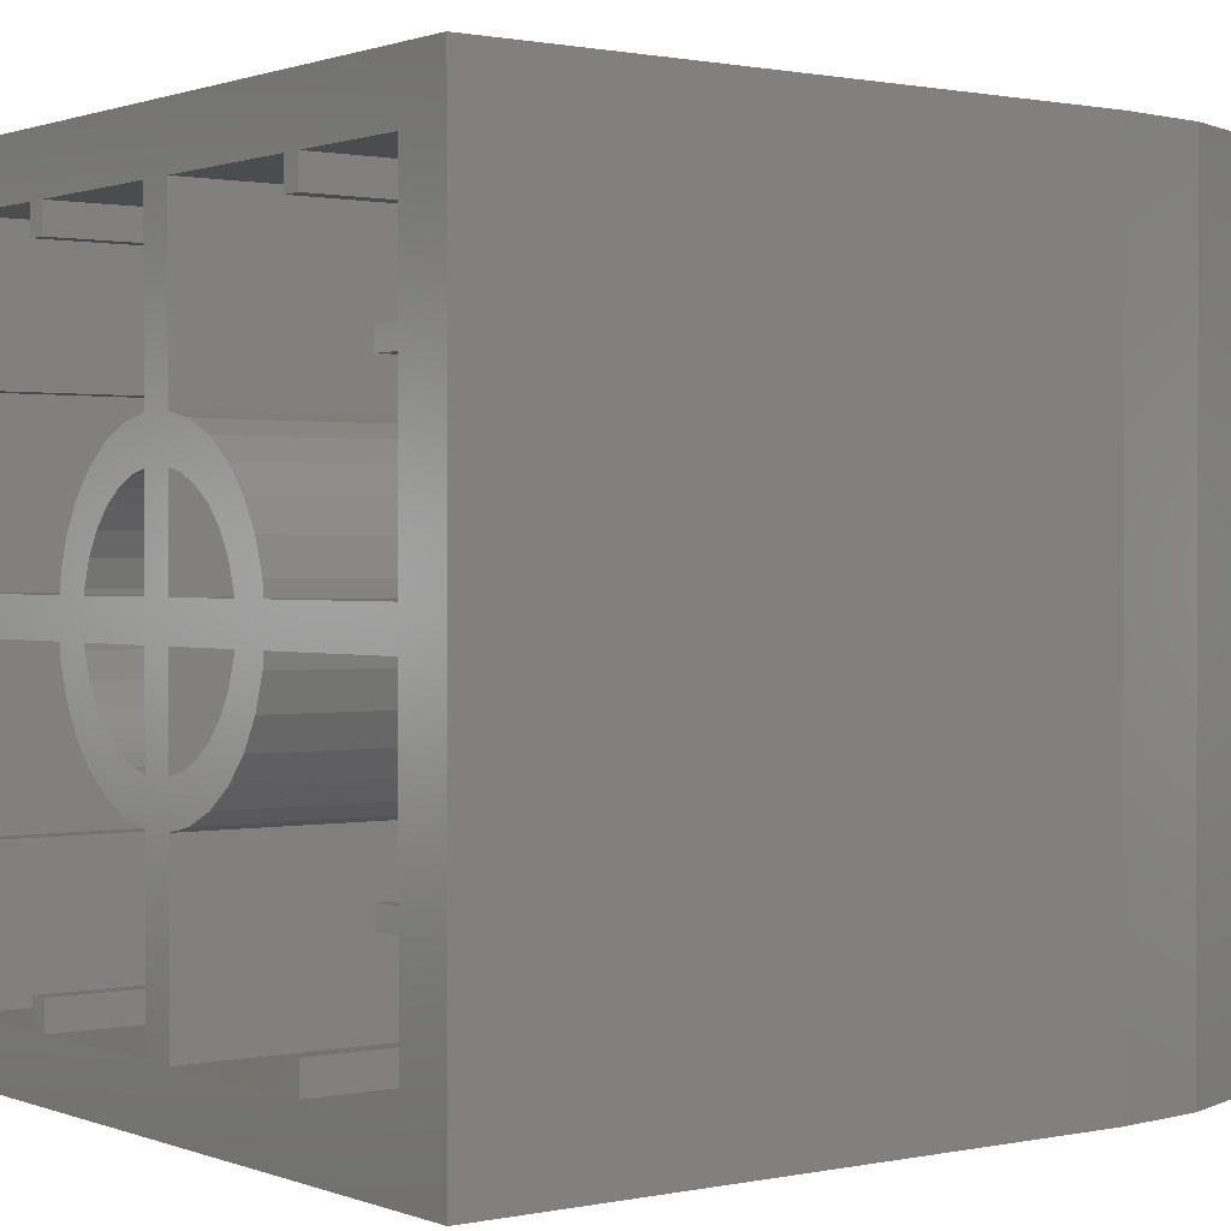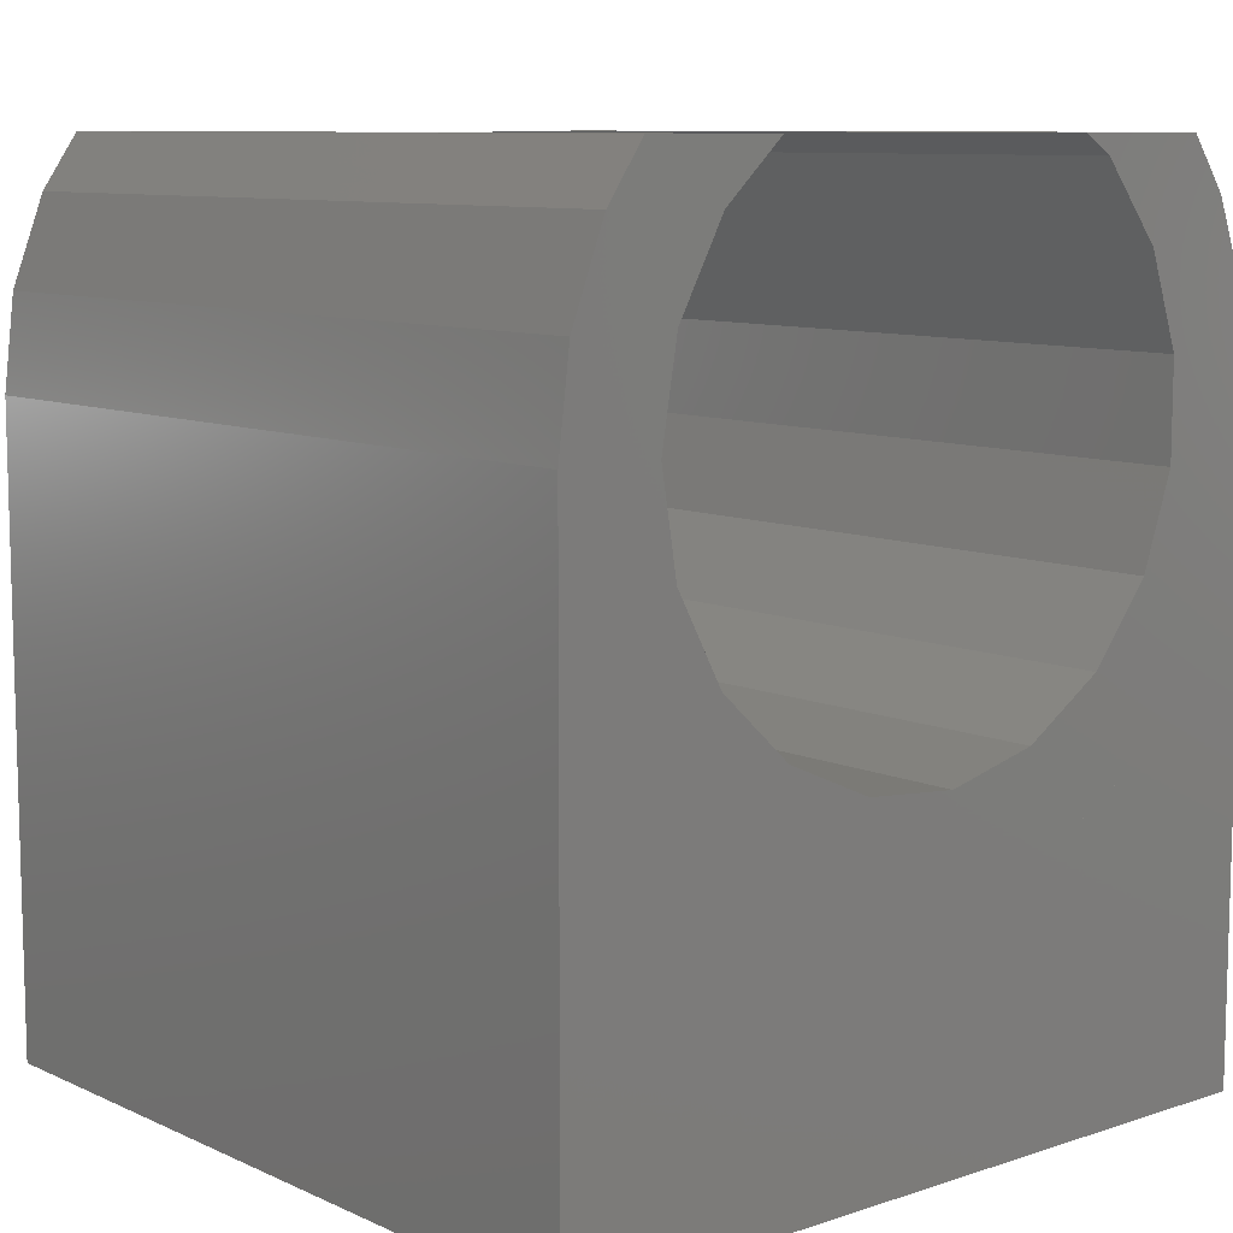
<metadata>
{"format":"stl","ext":"stl","renderer":"f3d","projection":"perspective","resolution":1024,"background":"white","views":[{"elev":1.0,"azim":-126.8,"up":"+Y"},{"elev":9.3,"azim":139.3,"up":"+Z"}]}
</metadata>
<code>
# stl→obj: 346 verts, 748 faces
v 0 -16 1.907e-07
v 0 0 12.8
v 0 0 1.907e-07
v 0 -16 12.8
v 16 -16 12.8
v 16 0 1.907e-07
v 16 0 12.8
v 16 -16 1.907e-07
v 8.964 0 4.858
v 7.036 0 4.858
v 10.84 0 5.32
v 12.54 0 6.216
v 13.99 0 7.495
v 15.08 0 9.082
v 15.77 0 10.89
v 0.2325 0 10.89
v 0.9164 0 9.082
v 2.012 0 7.495
v 3.455 0 6.216
v 5.163 0 5.32
v 4.2 -14.2 1.907e-07
v 3.8 -14.8 1.907e-07
v 3.8 -14.2 1.907e-07
v 1.2 -12.2 1.907e-07
v 1.8 -11.8 1.907e-07
v 1.8 -12.2 1.907e-07
v 1.2 -11.8 1.907e-07
v 4.2 -1.8 1.907e-07
v 3.8 -1.8 1.907e-07
v 4.2 -1.2 1.907e-07
v 1.2 -4.2 1.907e-07
v 1.8 -3.8 1.907e-07
v 1.8 -4.2 1.907e-07
v 1.2 -3.8 1.907e-07
v 6.996 -4.909 1.907e-07
v 7.625 -5.64 1.907e-07
v 7.258 -5.717 1.907e-07
v 7.625 -4.775 1.907e-07
v 6.8 -5.922 1.907e-07
v 6.375 -5.185 1.907e-07
v 6.394 -6.216 1.907e-07
v 5.825 -5.585 1.907e-07
v 6.058 -6.589 1.907e-07
v 5.371 -6.09 1.907e-07
v 5.807 -7.024 1.907e-07
v 5.031 -6.678 1.907e-07
v 5.652 -7.501 1.907e-07
v 4.821 -7.324 1.907e-07
v 5.639 -7.625 1.907e-07
v 5.652 -8.499 1.907e-07
v 4.821 -8.676 1.907e-07
v 5.639 -8.375 1.907e-07
v 4.789 -7.625 1.907e-07
v 4.789 -8.375 1.907e-07
v 1.2 -8.375 1.907e-07
v 1.2 -7.625 1.907e-07
v 7.625 -7.625 1.907e-07
v 7.625 -8.375 1.907e-07
v 6.996 -11.09 1.907e-07
v 7.625 -10.36 1.907e-07
v 7.625 -11.22 1.907e-07
v 7.258 -10.28 1.907e-07
v 6.8 -10.08 1.907e-07
v 6.375 -10.81 1.907e-07
v 6.394 -9.784 1.907e-07
v 5.825 -10.42 1.907e-07
v 6.058 -9.411 1.907e-07
v 5.371 -9.91 1.907e-07
v 5.807 -8.976 1.907e-07
v 5.031 -9.322 1.907e-07
v 8.375 -8.375 1.907e-07
v 10.36 -7.625 1.907e-07
v 10.36 -8.375 1.907e-07
v 8.375 -7.625 1.907e-07
v 12.2 -14.2 1.907e-07
v 11.8 -14.8 1.907e-07
v 11.8 -14.2 1.907e-07
v 11.18 -7.324 1.907e-07
v 10.35 -7.501 1.907e-07
v 10.97 -6.678 1.907e-07
v 10.19 -7.024 1.907e-07
v 10.63 -6.09 1.907e-07
v 9.942 -6.589 1.907e-07
v 10.17 -5.585 1.907e-07
v 9.606 -6.216 1.907e-07
v 9.625 -5.185 1.907e-07
v 9.2 -5.922 1.907e-07
v 9.004 -4.909 1.907e-07
v 8.742 -5.717 1.907e-07
v 8.375 -5.64 1.907e-07
v 8.375 -4.775 1.907e-07
v 12.2 -1.8 1.907e-07
v 11.8 -1.8 1.907e-07
v 12.2 -1.2 1.907e-07
v 14.2 -4.2 1.907e-07
v 14.8 -3.8 1.907e-07
v 14.8 -4.2 1.907e-07
v 14.2 -3.8 1.907e-07
v 11.21 -8.375 1.907e-07
v 14.8 -7.625 1.907e-07
v 14.8 -8.375 1.907e-07
v 11.21 -7.625 1.907e-07
v 11.18 -8.676 1.907e-07
v 10.35 -8.499 1.907e-07
v 10.97 -9.322 1.907e-07
v 10.19 -8.976 1.907e-07
v 10.63 -9.91 1.907e-07
v 9.942 -9.411 1.907e-07
v 10.17 -10.42 1.907e-07
v 9.606 -9.784 1.907e-07
v 9.625 -10.81 1.907e-07
v 9.2 -10.08 1.907e-07
v 9.004 -11.09 1.907e-07
v 8.742 -10.28 1.907e-07
v 8.375 -10.36 1.907e-07
v 8.375 -11.22 1.907e-07
v 14.2 -12.2 1.907e-07
v 14.8 -11.8 1.907e-07
v 14.8 -12.2 1.907e-07
v 14.2 -11.8 1.907e-07
v 14.8 -14.8 1.907e-07
v 12.2 -14.8 1.907e-07
v 8.375 -14.8 1.907e-07
v 7.625 -14.8 1.907e-07
v 4.2 -14.8 1.907e-07
v 1.2 -14.8 1.907e-07
v 14.8 -1.2 1.907e-07
v 11.8 -1.2 1.907e-07
v 8.375 -1.2 1.907e-07
v 7.625 -1.2 1.907e-07
v 3.8 -1.2 1.907e-07
v 1.2 -1.2 1.907e-07
v 7.036 -16 4.858
v 8.964 -16 4.858
v 5.163 -16 5.32
v 3.455 -16 6.216
v 2.012 -16 7.495
v 0.9164 -16 9.082
v 0.2325 -16 10.89
v 15.77 -16 10.89
v 15.08 -16 9.082
v 13.99 -16 7.495
v 12.54 -16 6.216
v 10.84 -16 5.32
v 1.2 -14.8 5.2
v 1.2 -12.2 5.2
v 1.2 -3.8 5.2
v 1.2 -1.2 5.2
v 1.2 -11.8 5.2
v 1.2 -8.375 5.2
v 1.2 -7.625 5.2
v 1.2 -4.2 5.2
v 14.8 -14.8 5.2
v 14.2 -12.2 5.2
v 14.8 -12.2 5.2
v 12.2 -14.2 5.2
v 12.2 -14.8 5.2
v 14.2 -11.8 5.2
v 14.8 -8.375 5.2
v 14.8 -11.8 5.2
v 11.8 -14.2 5.2
v 10.35 -10.22 5.2
v 10.97 -9.322 5.2
v 10.63 -9.91 5.2
v 10.35 -14.8 5.2
v 11.8 -14.8 5.2
v 11.18 -8.676 5.2
v 11.21 -8.375 5.2
v 3.8 -14.2 5.2
v 3.8 -14.8 5.2
v 1.8 -12.2 5.2
v 4.2 -14.2 5.2
v 5.649 -10.22 5.2
v 5.649 -14.8 5.2
v 1.8 -11.8 5.2
v 5.371 -9.91 5.2
v 4.2 -14.8 5.2
v 5.031 -9.322 5.2
v 4.821 -8.676 5.2
v 4.789 -8.375 5.2
v 14.8 -7.625 5.2
v 14.2 -4.2 5.2
v 14.8 -4.2 5.2
v 12.2 -1.8 5.2
v 14.2 -3.8 5.2
v 10.97 -6.678 5.2
v 10.35 -5.78 5.2
v 10.63 -6.09 5.2
v 11.18 -7.324 5.2
v 11.21 -7.625 5.2
v 11.8 -1.8 5.2
v 10.35 -1.2 5.2
v 11.8 -1.2 5.2
v 14.8 -1.2 5.2
v 14.8 -3.8 5.2
v 12.2 -1.2 5.2
v 5.649 -5.78 5.2
v 3.8 -1.8 5.2
v 4.2 -1.8 5.2
v 1.8 -3.8 5.2
v 1.8 -4.2 5.2
v 4.821 -7.324 5.2
v 5.371 -6.09 5.2
v 5.031 -6.678 5.2
v 4.789 -7.625 5.2
v 5.649 -1.2 5.2
v 4.2 -1.2 5.2
v 3.8 -1.2 5.2
v 5.649 -8.375 5.2
v 5.649 -8.471 5.2
v 5.639 -8.375 5.2
v 5.649 -7.529 5.2
v 5.649 -7.625 5.2
v 5.639 -7.625 5.2
v 10.35 -8.375 5.2
v 10.36 -8.375 5.2
v 10.35 -8.471 5.2
v 10.35 -7.529 5.2
v 10.36 -7.625 5.2
v 10.35 -7.625 5.2
v 7.625 -14.8 4.858
v 7.036 -14.8 4.858
v 8.964 -14.8 4.858
v 8.375 -14.8 4.858
v 7.036 -1.2 4.858
v 7.625 -1.2 4.858
v 8.375 -1.2 4.858
v 8.964 -1.2 4.858
v 10.17 -5.585 5.157
v 6.375 -5.185 5.021
v 5.825 -5.585 5.157
v 7.625 -4.775 4.858
v 7.036 -4.901 4.858
v 6.996 -4.909 4.868
v 9.004 -4.909 4.868
v 9.625 -5.185 5.021
v 8.964 -4.901 4.858
v 8.375 -4.775 4.858
v 5.825 -10.42 5.157
v 9.625 -10.81 5.021
v 10.17 -10.42 5.157
v 7.036 -11.1 4.858
v 6.996 -11.09 4.868
v 7.625 -11.22 4.858
v 9.004 -11.09 4.868
v 8.375 -11.22 4.858
v 8.964 -11.1 4.858
v 6.375 -10.81 5.021
v 10.35 -7.501 5.199
v 5.652 -7.501 5.199
v 9.606 -6.216 5.016
v 9.942 -6.589 5.099
v 10.19 -7.024 5.161
v 6.8 -5.922 4.916
v 6.394 -6.216 5.016
v 7.625 -5.64 4.858
v 7.258 -5.717 4.858
v 9.942 -9.411 5.099
v 10.19 -8.976 5.161
v 8.742 -5.717 4.858
v 8.964 -5.817 4.858
v 9.2 -5.922 4.916
v 8.375 -5.64 4.858
v 6.058 -6.589 5.099
v 5.807 -7.024 5.161
v 7.036 -5.817 4.858
v 10.35 -8.499 5.199
v 8.375 -10.36 4.858
v 8.742 -10.28 4.858
v 9.2 -10.08 4.916
v 9.606 -9.784 5.016
v 6.8 -10.08 4.916
v 6.394 -9.784 5.016
v 6.058 -9.411 5.099
v 5.807 -8.976 5.161
v 5.652 -8.499 5.199
v 8.964 -10.18 4.858
v 7.258 -10.28 4.858
v 7.625 -10.36 4.858
v 7.036 -10.18 4.858
v 7.625 -7.625 4.858
v 7.036 -7.625 4.858
v 8.964 -7.625 4.858
v 8.375 -7.625 4.858
v 7.036 -8.375 4.858
v 7.625 -8.375 4.858
v 8.375 -8.375 4.858
v 8.964 -8.375 4.858
v 15.77 -16 14.71
v 15.77 4.251e-16 14.71
v 0.2325 4.251e-16 14.71
v 0.2325 -16 14.71
v 8.964 -1.763e-15 4.858
v 7.036 -1.763e-15 4.858
v 1.663 -16 17.6
v 3.936 -16 17.21
v 4.527 -16 17.6
v 2.723 -16 15.66
v 0.9164 -16 16.52
v 2.082 -16 13.79
v 2.082 -16 11.81
v 2.723 -16 9.944
v 3.936 -16 8.386
v 5.59 -16 7.305
v 12.73 -16 16.49
v 14.34 -16 17.6
v 11.52 -16 17.6
v 15.08 -16 16.52
v 13.67 -16 14.75
v 14 -16 12.8
v 13.67 -16 10.85
v 12.73 -16 9.115
v 11.28 -16 7.777
v 9.473 -16 6.984
v 7.505 -16 6.82
v 12.73 8.183e-16 16.49
v 14.34 1.066e-15 17.6
v 15.08 8.255e-16 16.52
v 11.52 1.066e-15 17.6
v 13.67 4.326e-16 14.75
v 14 0 12.8
v 15.77 -4.251e-16 10.89
v 13.67 -4.326e-16 10.85
v 15.08 -8.255e-16 9.082
v 12.73 -8.183e-16 9.115
v 13.99 -1.178e-15 7.495
v 11.28 -1.115e-15 7.777
v 12.54 -1.462e-15 6.216
v 10.84 -1.661e-15 5.32
v 9.473 -1.291e-15 6.984
v 3.936 9.802e-16 17.21
v 1.663 1.066e-15 17.6
v 4.527 1.066e-15 17.6
v 2.723 6.341e-16 15.66
v 0.9164 8.255e-16 16.52
v 2.082 2.193e-16 13.79
v 2.082 -2.193e-16 11.81
v 0.2325 -4.251e-16 10.89
v 2.723 -6.341e-16 9.944
v 0.9164 -8.255e-16 9.082
v 2.012 -1.178e-15 7.495
v 3.936 -9.802e-16 8.386
v 3.455 -1.462e-15 6.216
v 5.59 -1.22e-15 7.305
v 5.163 -1.661e-15 5.32
v 7.505 -1.328e-15 6.82
f 1 2 3
f 2 1 4
f 5 6 7
f 6 5 8
f 9 6 10
f 11 6 9
f 12 6 11
f 13 6 12
f 14 6 13
f 15 6 14
f 6 15 7
f 3 10 6
f 16 3 2
f 17 3 16
f 18 3 17
f 19 3 18
f 20 3 19
f 10 3 20
f 21 22 23
f 24 25 26
f 25 24 27
f 28 29 30
f 31 32 33
f 32 31 34
f 35 36 37
f 36 35 38
f 39 35 37
f 40 39 41
f 39 40 35
f 42 41 43
f 41 42 40
f 44 43 45
f 46 45 47
f 48 47 49
f 50 51 52
f 53 49 54
f 54 52 51
f 48 49 53
f 52 54 49
f 43 44 42
f 45 46 44
f 47 48 46
f 55 53 54
f 53 55 56
f 52 57 58
f 57 52 49
f 59 60 61
f 60 59 62
f 59 63 62
f 64 63 59
f 63 64 65
f 66 65 64
f 65 66 67
f 68 67 66
f 67 68 69
f 70 69 68
f 51 50 70
f 69 70 50
f 71 72 73
f 72 71 74
f 75 76 77
f 78 79 80
f 81 80 79
f 80 81 82
f 83 82 81
f 82 83 84
f 85 84 83
f 84 85 86
f 87 86 85
f 87 88 86
f 89 88 87
f 90 88 89
f 88 90 91
f 92 93 94
f 95 96 97
f 96 95 98
f 99 100 101
f 99 102 100
f 73 99 103
f 99 73 102
f 104 103 105
f 72 102 73
f 106 105 107
f 102 72 78
f 79 78 72
f 103 104 73
f 105 106 104
f 108 107 109
f 107 108 106
f 110 109 111
f 109 110 108
f 111 112 110
f 113 112 111
f 113 114 112
f 115 113 116
f 113 115 114
f 117 118 119
f 118 117 120
f 119 8 121
f 8 122 121
f 122 76 75
f 8 76 122
f 8 123 76
f 61 116 123
f 116 61 115
f 60 115 61
f 115 60 71
f 71 58 74
f 57 74 58
f 61 123 124
f 8 124 123
f 1 124 8
f 125 22 21
f 124 1 125
f 125 1 22
f 1 24 126
f 24 1 27
f 27 1 55
f 55 1 56
f 3 56 1
f 56 3 31
f 31 3 34
f 22 1 126
f 118 8 119
f 101 8 118
f 8 101 6
f 100 6 101
f 97 6 100
f 96 6 97
f 127 6 96
f 94 6 127
f 128 94 93
f 128 6 94
f 129 6 128
f 58 71 60
f 74 57 90
f 36 90 57
f 90 36 91
f 38 91 36
f 91 38 129
f 130 129 38
f 130 6 129
f 3 130 30
f 131 30 29
f 3 30 131
f 3 131 132
f 130 3 6
f 34 3 132
f 133 1 134
f 135 1 133
f 136 1 135
f 137 1 136
f 138 1 137
f 139 1 138
f 1 139 4
f 8 134 1
f 140 8 5
f 141 8 140
f 142 8 141
f 143 8 142
f 144 8 143
f 134 8 144
f 145 24 146
f 24 145 126
f 147 132 148
f 132 147 34
f 149 55 150
f 55 149 27
f 151 31 152
f 31 151 56
f 153 154 155
f 153 156 154
f 156 153 157
f 158 159 160
f 154 156 158
f 161 158 156
f 158 161 162
f 163 158 164
f 165 161 166
f 159 167 168
f 159 163 167
f 158 163 159
f 161 165 162
f 158 162 164
f 145 169 170
f 169 145 171
f 171 145 146
f 172 173 174
f 175 173 172
f 173 175 176
f 172 174 177
f 176 175 178
f 150 178 175
f 175 172 169
f 175 169 171
f 178 150 179
f 150 175 149
f 179 150 180
f 181 182 183
f 182 184 185
f 186 182 181
f 187 182 188
f 189 181 190
f 186 181 189
f 182 186 188
f 191 182 187
f 182 191 184
f 192 191 187
f 191 192 193
f 185 194 195
f 184 194 185
f 194 184 196
f 197 198 199
f 200 198 201
f 202 201 198
f 202 151 201
f 201 151 152
f 198 197 203
f 198 203 204
f 198 204 202
f 151 202 205
f 197 199 206
f 206 199 207
f 148 198 200
f 148 200 147
f 198 148 208
f 209 210 211
f 212 213 214
f 215 216 217
f 218 219 220
f 121 155 119
f 155 121 153
f 96 194 127
f 194 96 195
f 100 183 97
f 183 100 181
f 118 159 101
f 159 118 160
f 121 157 153
f 157 121 122
f 22 145 170
f 145 22 126
f 221 124 222
f 125 174 222
f 125 222 124
f 174 125 177
f 76 165 166
f 165 76 223
f 123 223 76
f 223 123 224
f 94 194 196
f 194 94 127
f 132 208 148
f 208 132 131
f 30 206 207
f 206 30 225
f 130 225 30
f 225 130 226
f 227 129 228
f 128 192 228
f 128 228 129
f 192 128 193
f 190 78 189
f 78 190 102
f 53 202 48
f 202 53 205
f 188 229 187
f 229 188 82
f 229 82 84
f 42 230 40
f 230 42 231
f 232 38 233
f 35 233 38
f 233 35 234
f 163 103 167
f 103 163 105
f 186 82 188
f 82 186 80
f 189 80 186
f 80 189 78
f 86 235 236
f 235 86 88
f 88 237 235
f 88 238 237
f 238 88 91
f 84 236 229
f 236 84 86
f 46 203 44
f 203 46 204
f 44 231 42
f 203 231 44
f 231 203 197
f 48 204 46
f 204 48 202
f 40 234 35
f 234 40 230
f 167 99 168
f 99 167 103
f 164 105 163
f 105 164 107
f 68 178 70
f 178 68 176
f 239 176 68
f 239 68 66
f 176 239 173
f 109 240 111
f 240 109 241
f 59 242 243
f 59 244 242
f 244 59 61
f 70 179 51
f 179 70 178
f 51 180 54
f 180 51 179
f 111 245 113
f 245 111 240
f 246 116 247
f 113 247 116
f 247 113 245
f 241 164 162
f 164 241 107
f 107 241 109
f 64 243 248
f 243 64 59
f 66 248 239
f 248 66 64
f 79 218 249
f 72 218 79
f 218 72 219
f 212 47 250
f 214 47 212
f 47 214 49
f 83 251 85
f 251 83 252
f 79 253 81
f 253 79 249
f 41 254 255
f 254 41 39
f 37 256 257
f 256 37 36
f 258 106 108
f 106 258 259
f 81 252 83
f 252 81 253
f 260 89 261
f 87 261 89
f 261 87 262
f 90 260 263
f 260 90 89
f 85 262 87
f 262 85 251
f 45 264 265
f 264 45 43
f 43 255 264
f 255 43 41
f 47 265 250
f 265 47 45
f 39 266 254
f 37 266 39
f 266 37 257
f 73 217 216
f 104 217 73
f 217 104 267
f 114 268 269
f 268 114 115
f 110 270 271
f 270 110 112
f 271 108 110
f 108 271 258
f 259 104 106
f 104 259 267
f 65 272 63
f 272 65 273
f 274 69 275
f 69 274 67
f 273 67 274
f 67 273 65
f 210 52 211
f 276 52 210
f 52 276 50
f 112 277 270
f 114 277 112
f 277 114 269
f 60 278 279
f 278 60 62
f 275 50 276
f 50 275 69
f 278 62 280
f 63 280 62
f 280 63 272
f 281 57 282
f 49 213 282
f 49 282 57
f 213 49 214
f 72 220 219
f 220 72 283
f 74 283 72
f 283 74 284
f 53 151 205
f 151 53 56
f 100 190 181
f 190 100 102
f 52 209 211
f 209 52 285
f 58 285 52
f 285 58 286
f 287 71 288
f 73 215 288
f 73 288 71
f 215 73 216
f 55 180 150
f 180 55 54
f 99 159 168
f 159 99 101
f 57 256 36
f 256 57 281
f 60 286 58
f 286 60 279
f 38 226 130
f 226 38 232
f 124 244 61
f 244 124 221
f 284 90 263
f 90 284 74
f 268 71 287
f 71 268 115
f 224 116 246
f 116 224 123
f 238 129 227
f 129 238 91
f 25 149 175
f 149 25 27
f 118 158 160
f 158 118 120
f 24 171 146
f 171 24 26
f 117 155 154
f 155 117 119
f 31 201 152
f 201 31 33
f 95 183 182
f 183 95 97
f 32 147 200
f 147 32 34
f 96 185 195
f 185 96 98
f 22 169 23
f 169 22 170
f 29 208 131
f 208 29 198
f 177 21 172
f 21 177 125
f 199 30 207
f 30 199 28
f 76 161 77
f 161 76 166
f 93 193 128
f 193 93 191
f 157 75 156
f 75 157 122
f 184 94 196
f 94 184 92
f 201 32 200
f 32 201 33
f 171 25 175
f 25 171 26
f 95 185 98
f 185 95 182
f 117 158 120
f 158 117 154
f 29 199 198
f 199 29 28
f 93 184 191
f 184 93 92
f 21 169 172
f 169 21 23
f 75 161 156
f 161 75 77
f 141 15 14
f 15 141 140
f 18 136 19
f 136 18 137
f 11 143 12
f 143 11 144
f 12 142 13
f 142 12 143
f 4 16 2
f 16 4 139
f 140 7 15
f 7 140 5
f 138 18 17
f 18 138 137
f 139 17 16
f 17 139 138
f 267 162 217
f 259 162 267
f 258 162 259
f 271 162 258
f 162 271 241
f 241 271 240
f 270 240 271
f 277 240 270
f 240 277 245
f 245 277 247
f 283 215 220
f 215 283 288
f 187 249 218
f 187 253 249
f 251 187 229
f 187 252 253
f 251 229 236
f 187 251 252
f 236 262 251
f 261 236 235
f 261 235 237
f 236 261 262
f 187 11 192
f 9 192 11
f 192 9 228
f 218 11 187
f 11 218 144
f 220 144 218
f 215 144 220
f 217 144 215
f 162 144 217
f 165 144 162
f 134 165 223
f 165 134 144
f 142 14 13
f 14 142 141
f 242 279 278
f 242 278 280
f 279 242 244
f 282 286 281
f 286 282 285
f 233 256 232
f 256 233 257
f 257 233 266
f 9 227 228
f 232 238 227
f 238 232 263
f 256 263 232
f 263 256 284
f 284 281 287
f 286 287 281
f 232 227 226
f 9 226 227
f 10 226 9
f 226 10 225
f 237 260 261
f 263 237 238
f 237 263 260
f 284 288 283
f 288 284 287
f 269 247 277
f 268 247 269
f 247 268 246
f 224 134 223
f 281 284 256
f 287 286 268
f 279 268 286
f 268 279 246
f 244 246 279
f 246 244 224
f 221 224 244
f 221 134 224
f 133 221 222
f 221 133 134
f 19 135 20
f 135 19 136
f 10 206 225
f 20 197 206
f 197 20 212
f 212 20 213
f 213 20 209
f 209 20 210
f 135 210 20
f 210 135 173
f 20 206 10
f 234 266 233
f 230 266 234
f 266 230 254
f 254 230 255
f 231 255 230
f 197 255 231
f 255 197 264
f 264 197 265
f 265 197 250
f 250 197 212
f 213 285 282
f 285 213 209
f 280 243 242
f 248 280 272
f 248 272 273
f 280 248 243
f 173 273 274
f 273 239 248
f 173 274 275
f 173 275 276
f 173 276 210
f 273 173 239
f 174 133 222
f 174 135 133
f 173 135 174
f 289 7 290
f 7 289 5
f 4 291 2
f 291 4 292
f 133 293 134
f 293 133 294
f 295 296 297
f 298 295 299
f 295 298 296
f 292 298 299
f 292 300 298
f 4 300 292
f 4 301 300
f 139 301 4
f 139 302 301
f 138 302 139
f 137 302 138
f 302 137 303
f 136 303 137
f 303 136 304
f 135 304 136
f 305 306 307
f 306 305 308
f 309 308 305
f 309 289 308
f 310 289 309
f 310 5 289
f 310 140 5
f 311 140 310
f 141 311 312
f 311 141 140
f 142 312 313
f 312 142 141
f 144 313 314
f 304 135 315
f 133 315 135
f 313 143 142
f 134 315 133
f 313 144 143
f 315 134 314
f 314 134 144
f 316 317 318
f 317 316 319
f 318 320 316
f 290 320 318
f 321 290 7
f 290 321 320
f 322 321 7
f 322 323 321
f 324 323 322
f 323 324 325
f 326 325 324
f 325 326 327
f 328 327 326
f 327 329 330
f 329 327 328
f 331 332 333
f 334 332 331
f 332 334 335
f 334 291 335
f 336 291 334
f 336 2 291
f 337 2 336
f 337 338 2
f 339 338 337
f 339 340 338
f 341 339 342
f 339 341 340
f 343 342 344
f 345 344 346
f 342 343 341
f 293 330 329
f 330 293 346
f 344 345 343
f 294 346 293
f 346 294 345
f 306 318 317
f 318 306 308
f 308 290 318
f 290 308 289
f 299 332 335
f 332 299 295
f 292 335 291
f 335 292 299
f 5 322 7
f 322 5 140
f 143 326 142
f 326 143 328
f 141 326 324
f 326 141 142
f 137 343 136
f 343 137 341
f 138 338 340
f 338 138 139
f 139 2 338
f 2 139 4
f 137 340 341
f 340 137 138
f 140 324 322
f 324 140 141
f 144 328 143
f 328 144 329
f 134 329 144
f 329 134 293
f 136 345 135
f 345 136 343
f 135 294 133
f 294 135 345
f 310 320 321
f 320 310 309
f 300 337 336
f 337 300 301
f 330 313 327
f 313 330 314
f 307 316 305
f 316 307 319
f 309 316 320
f 316 309 305
f 296 334 331
f 334 296 298
f 298 336 334
f 336 298 300
f 311 321 323
f 321 311 310
f 342 304 344
f 304 342 303
f 301 339 337
f 339 301 302
f 296 333 297
f 333 296 331
f 344 315 346
f 315 344 304
f 302 342 339
f 342 302 303
f 327 312 325
f 312 327 313
f 346 314 330
f 314 346 315
f 312 323 325
f 323 312 311
f 332 297 333
f 297 332 295
f 319 306 317
f 306 319 307

</code>
